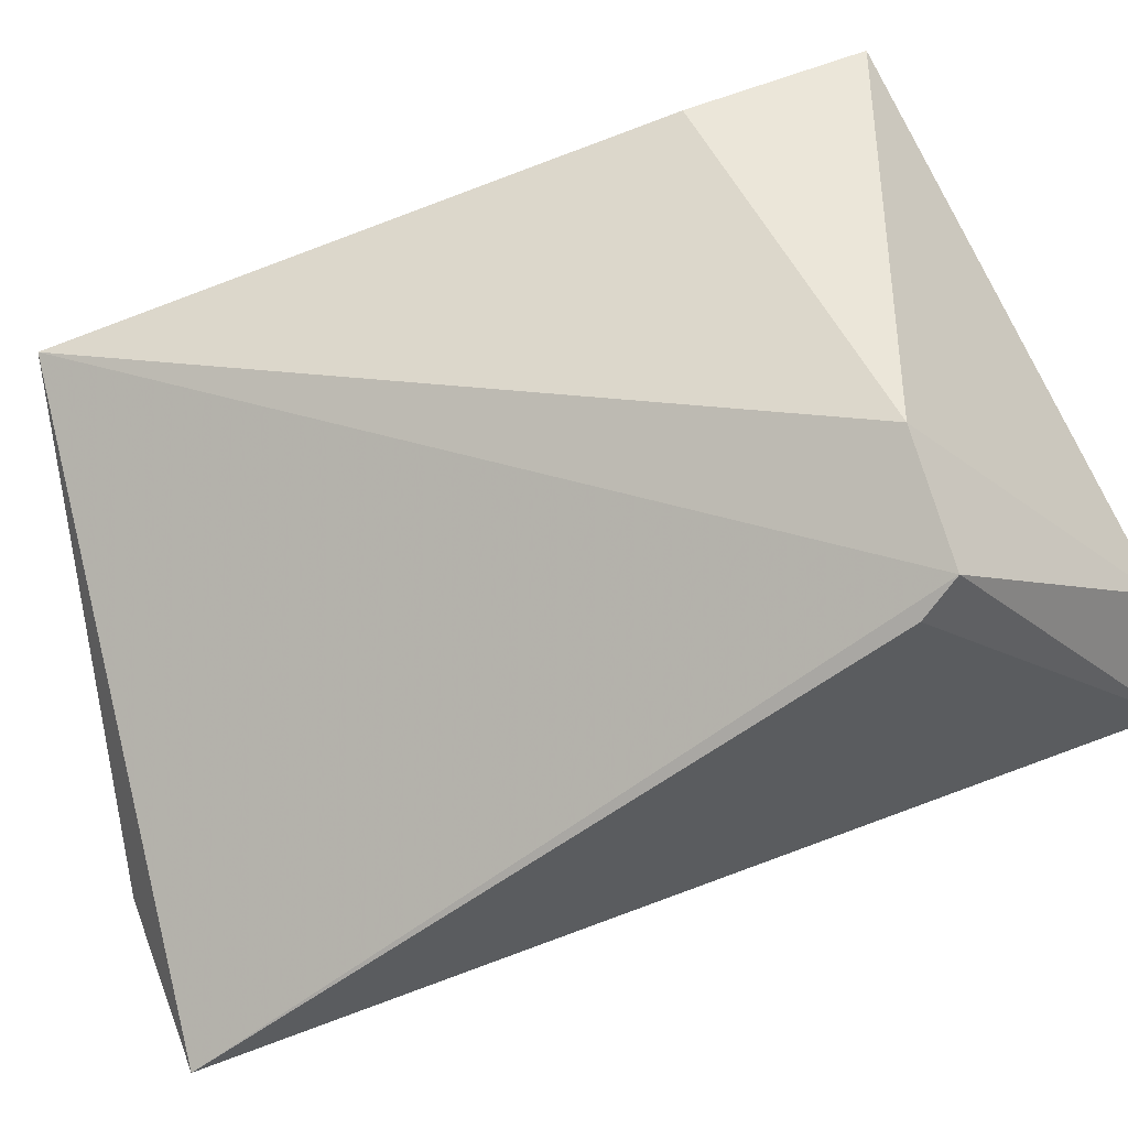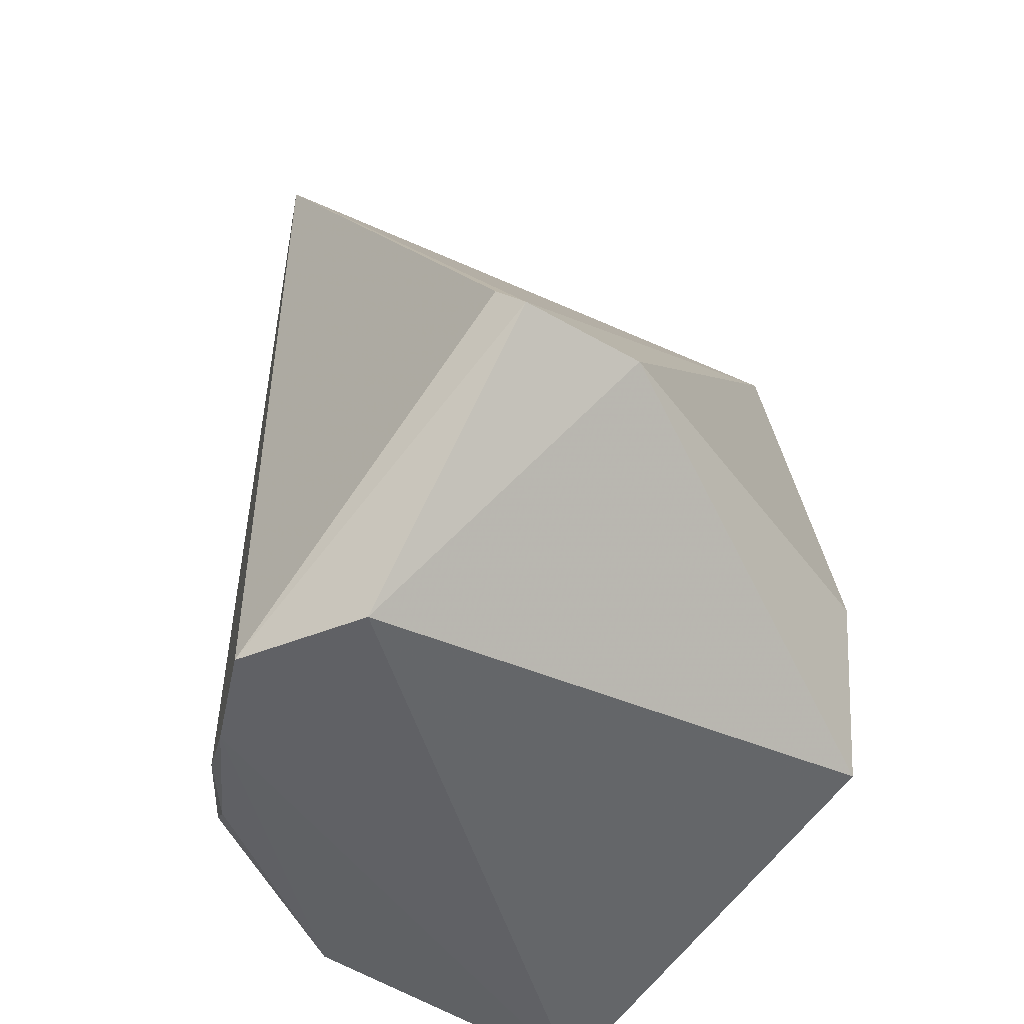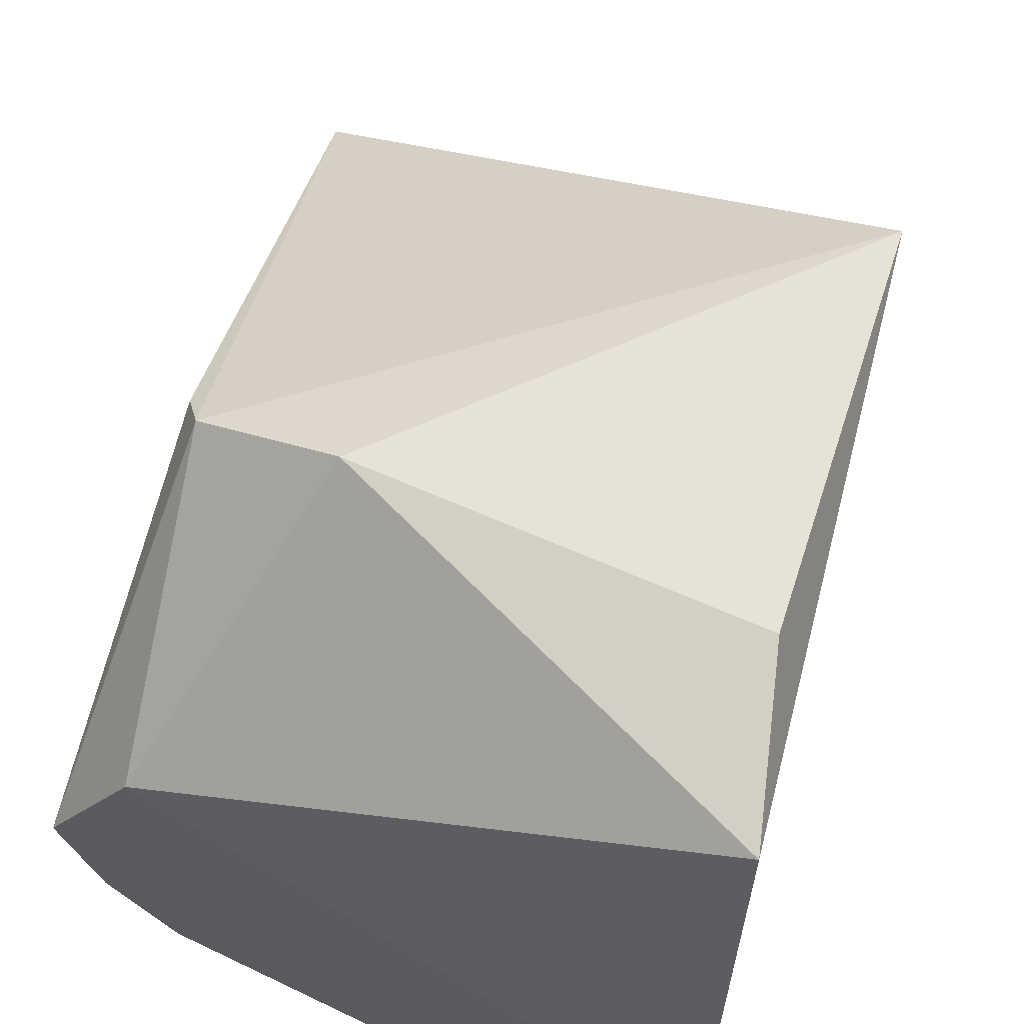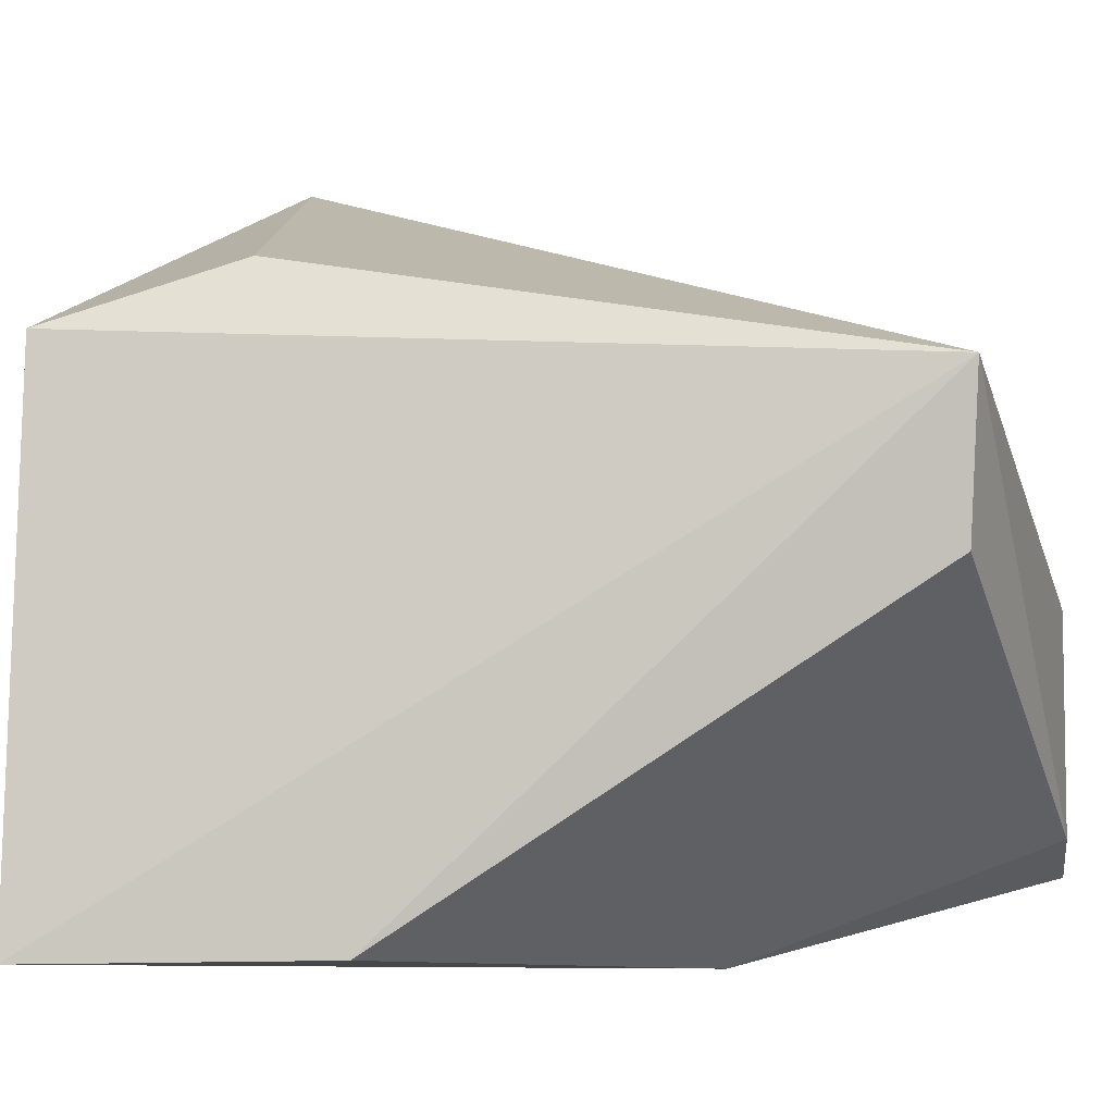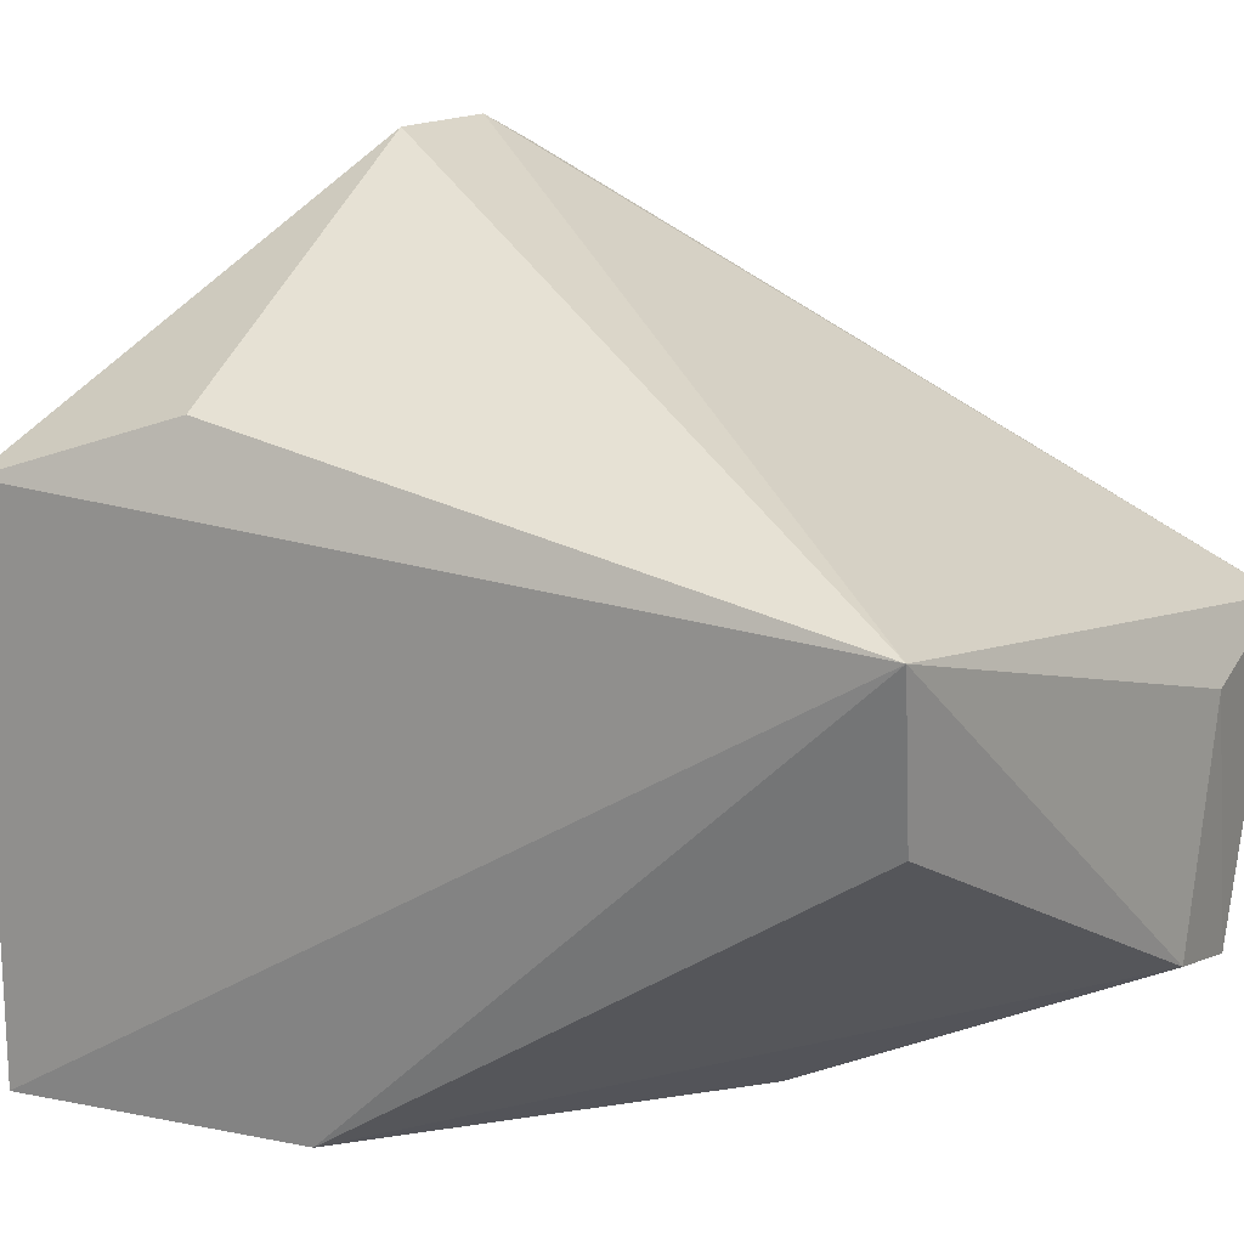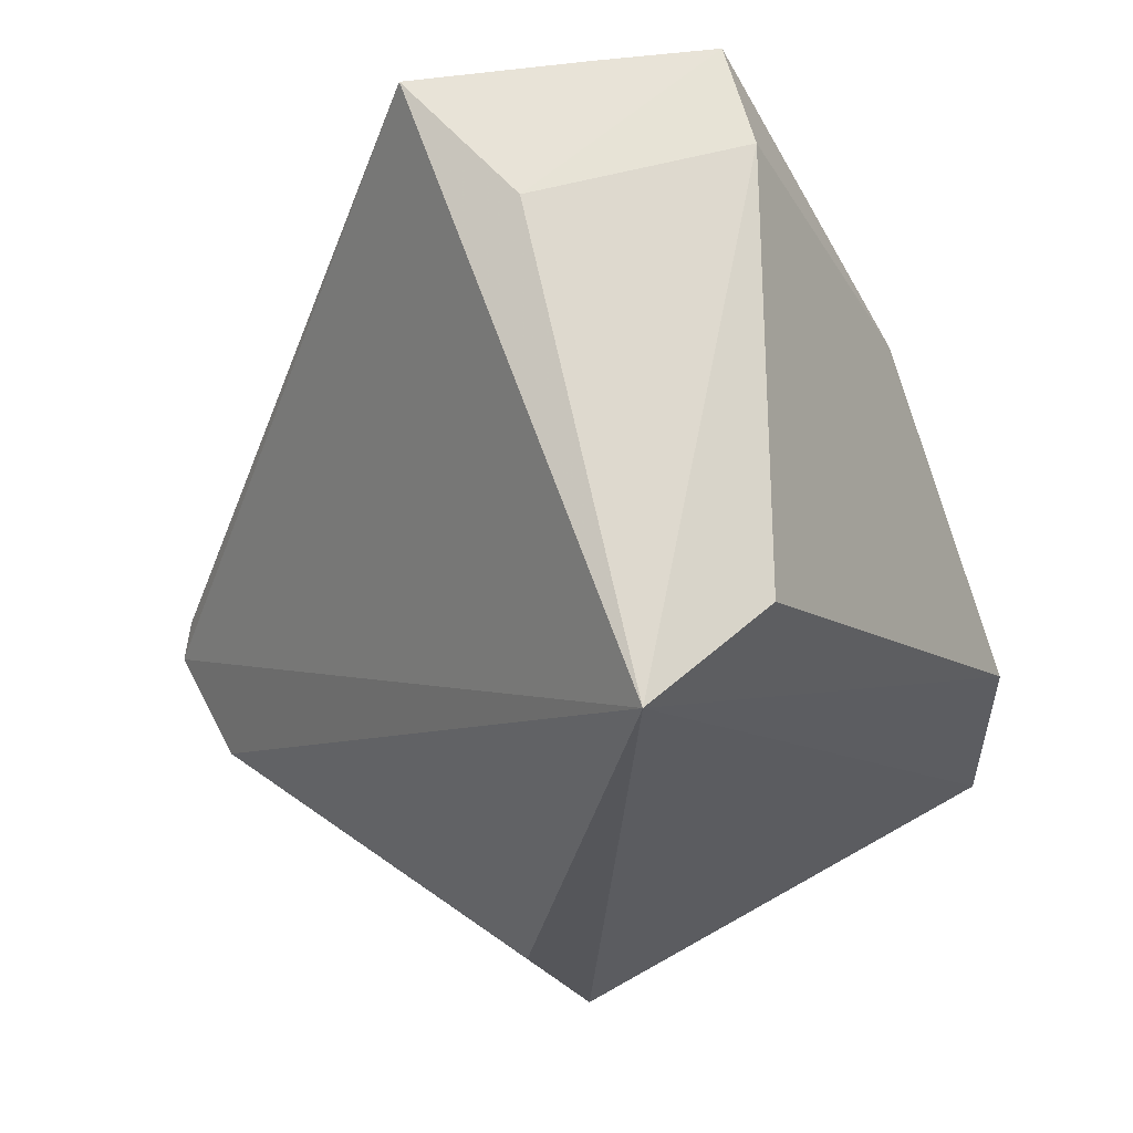
<metadata>
{"format":"obj","ext":"obj","renderer":"f3d","projection":"perspective","resolution":1024,"background":"white","views":[{"elev":74.6,"azim":70.5,"up":"+Y"},{"elev":-53.4,"azim":149.6,"up":"+Z"},{"elev":53.6,"azim":-165.2,"up":"+Y"},{"elev":-11.1,"azim":-82.0,"up":"+Y"},{"elev":15.1,"azim":-62.1,"up":"+Y"},{"elev":63.9,"azim":-118.1,"up":"+Z"}]}
</metadata>
<code>
v 0.06112 -0.003736 0.07266
v 0.05681 -0.0153 0.07265
v 0.06036 -0.00354 0.009703
v 0.01663 0.005752 0.0136
v 0.01712 0.002422 0.06779
v 0.01802 -0.03048 0.01277
v 0.05324 0.02226 0.02421
v 0.05675 -0.01509 0.01226
v 0.0495 -0.006452 0.07304
v 0.05456 0.004206 0.009601
v 0.04607 -0.02165 0.0727
v 0.05464 0.0206 0.02676
v 0.01838 0.0101 0.02653
v 0.04064 -0.02902 0.0129
v 0.04444 0.0223 0.02379
v 0.01936 -0.03033 0.03255
v 0.05364 -0.02343 0.07264
v 0.058 -0.01068 0.0103
v 0.01971 -0.008187 0.06706
v 0.03881 -0.02994 0.05176
v 0.05343 -0.02131 0.01429
v 0.05428 -0.01826 0.01154
f 6 5 4
f 7 5 1
f 8 1 2
f 8 3 1
f 9 2 1
f 9 1 5
f 10 6 4
f 10 3 6
f 10 7 3
f 11 9 5
f 12 7 1
f 12 1 3
f 12 3 7
f 13 4 5
f 15 10 4
f 15 7 10
f 15 4 13
f 15 13 5
f 15 5 7
f 16 5 6
f 17 2 9
f 17 9 11
f 17 8 2
f 18 14 6
f 18 6 3
f 18 3 8
f 19 16 11
f 19 11 5
f 19 5 16
f 20 16 6
f 20 6 14
f 20 14 17
f 20 17 11
f 20 11 16
f 21 17 14
f 21 8 17
f 22 18 8
f 22 8 21
f 22 21 14
f 22 14 18

</code>
